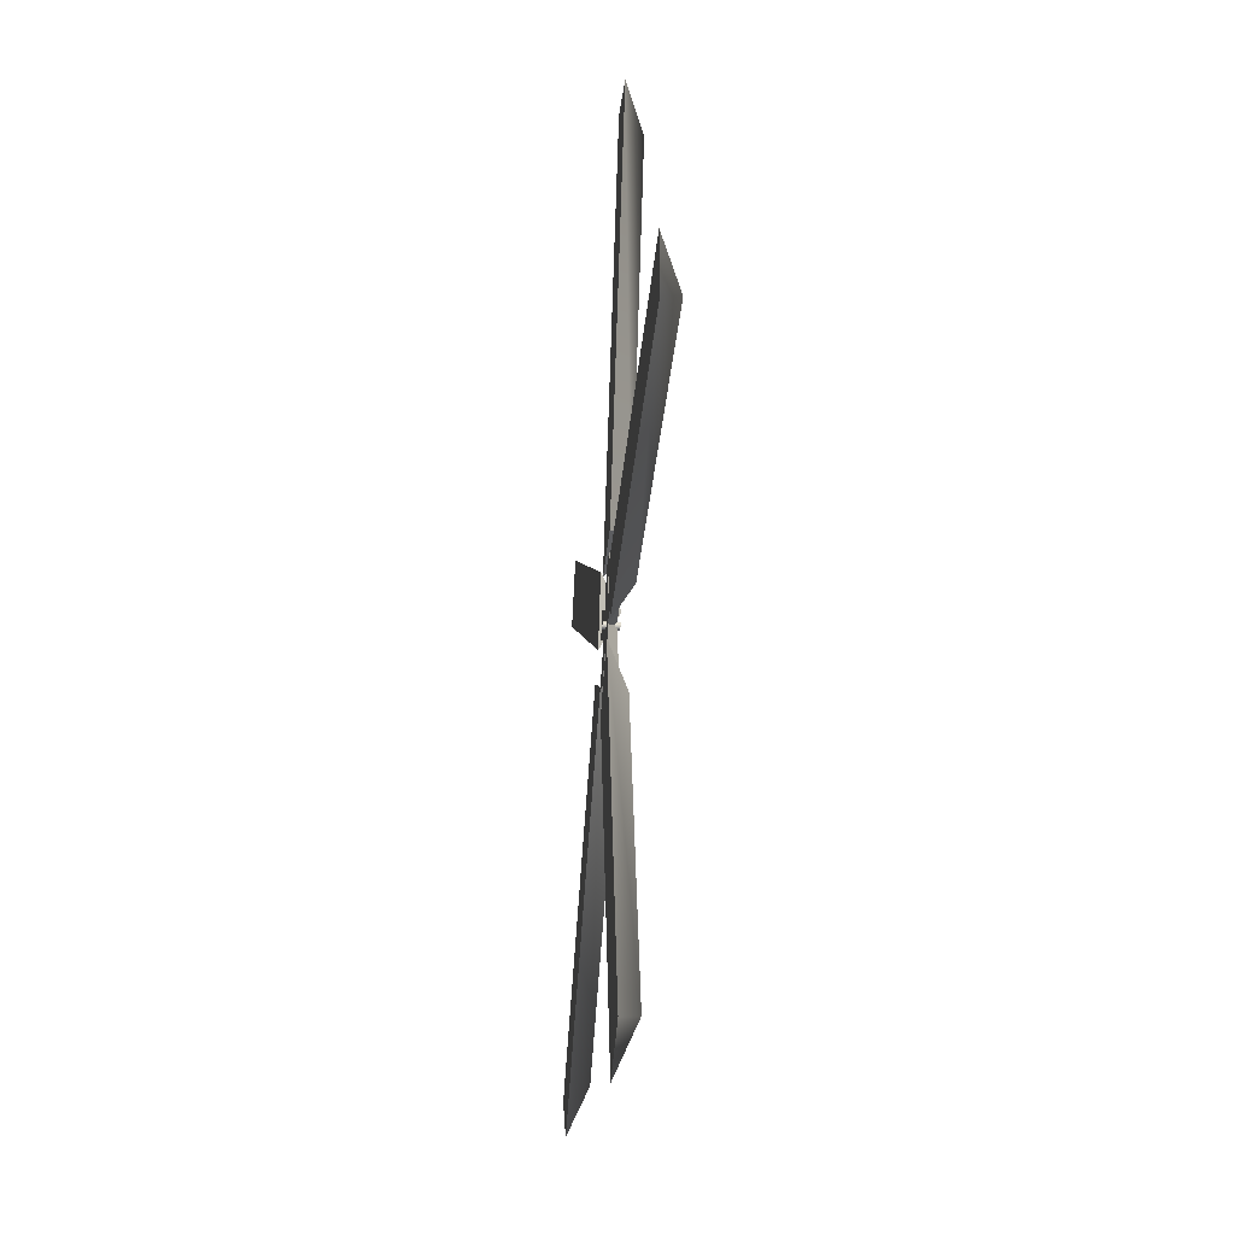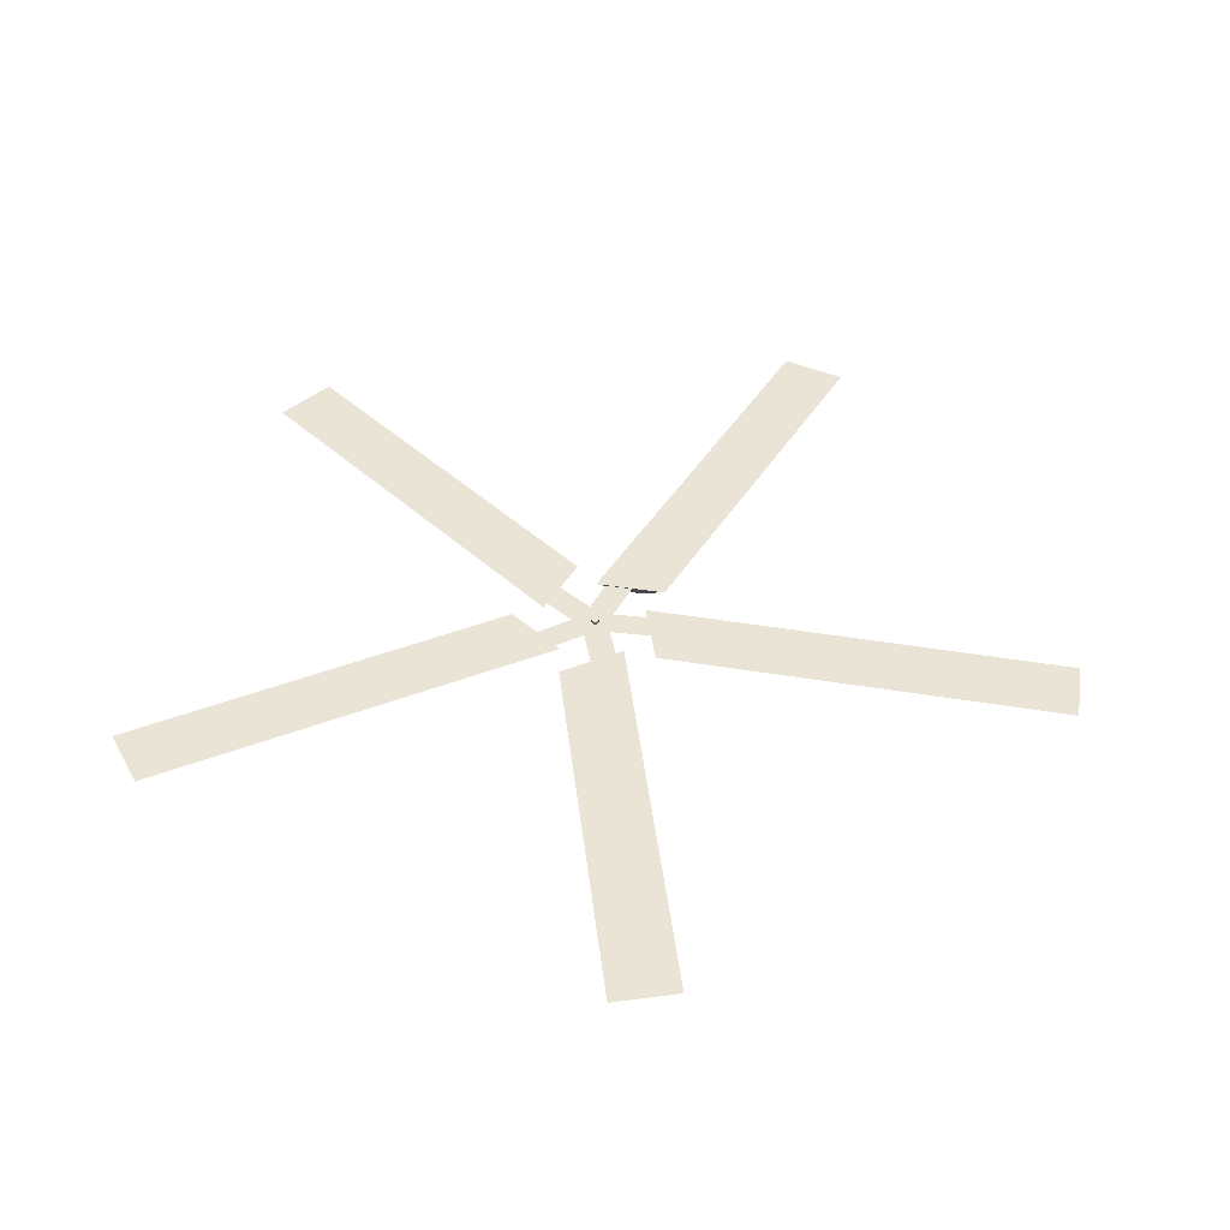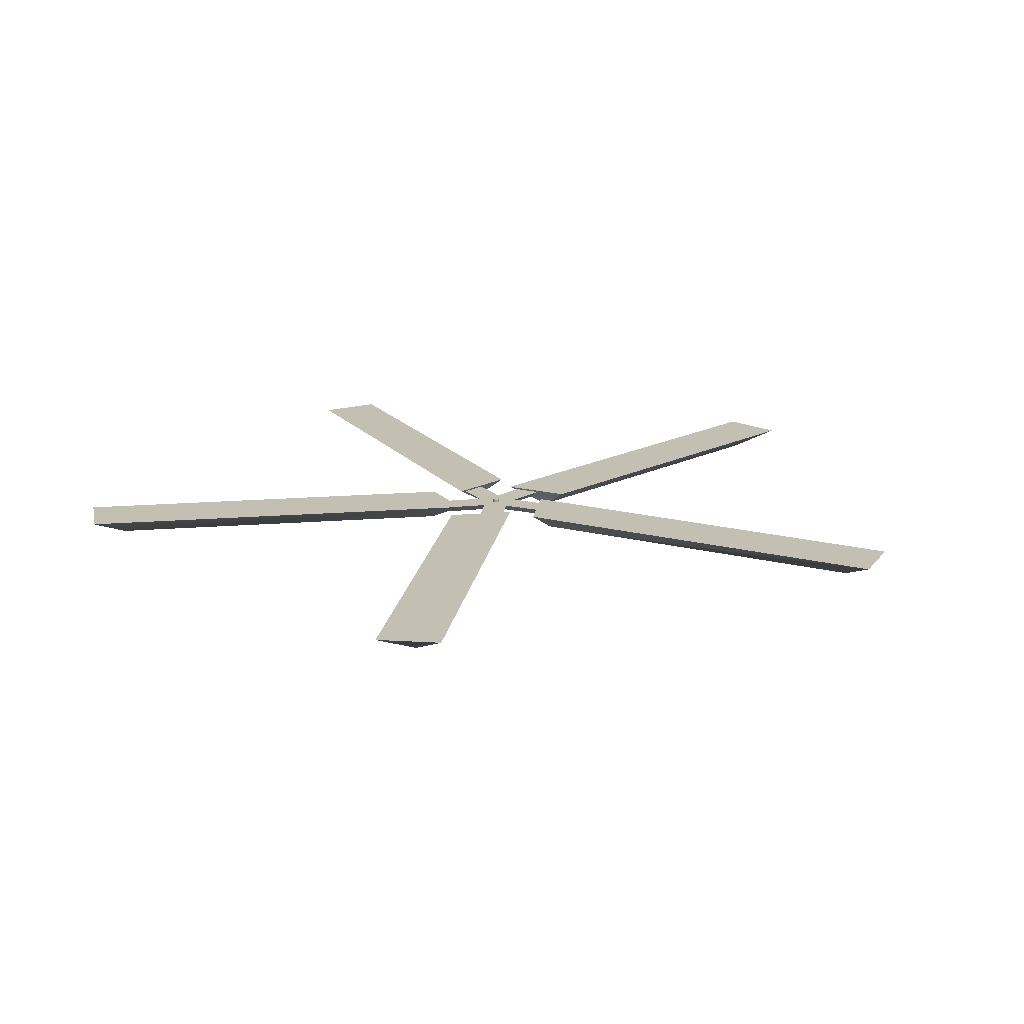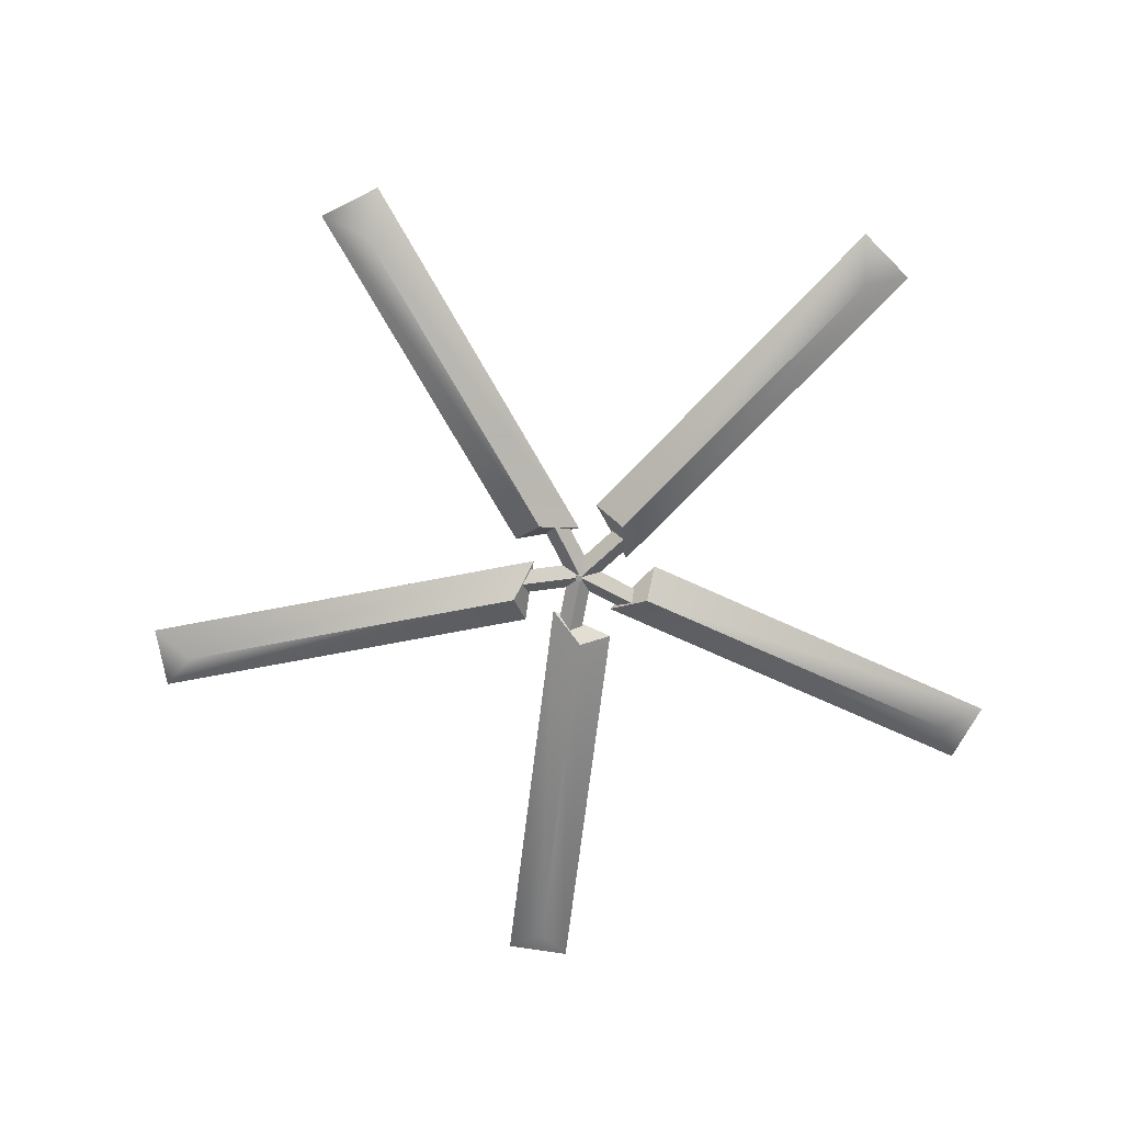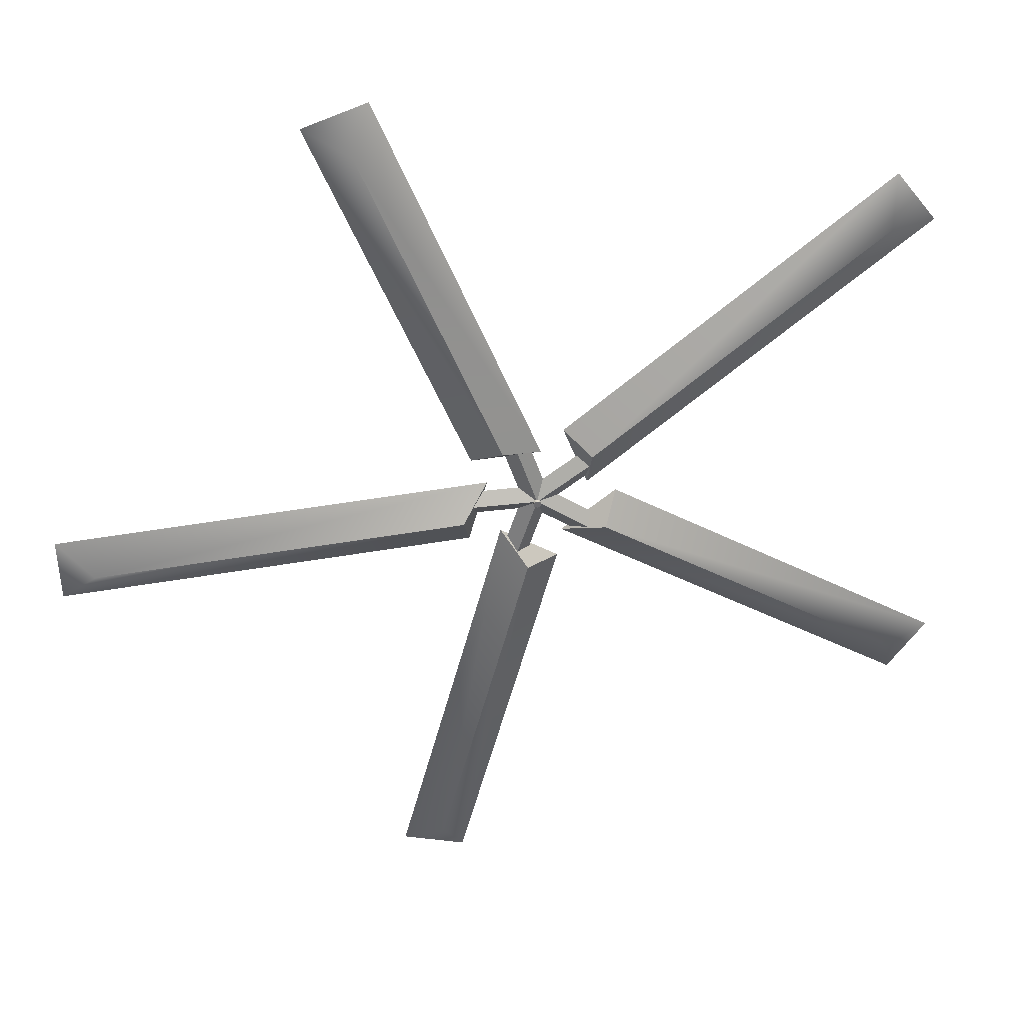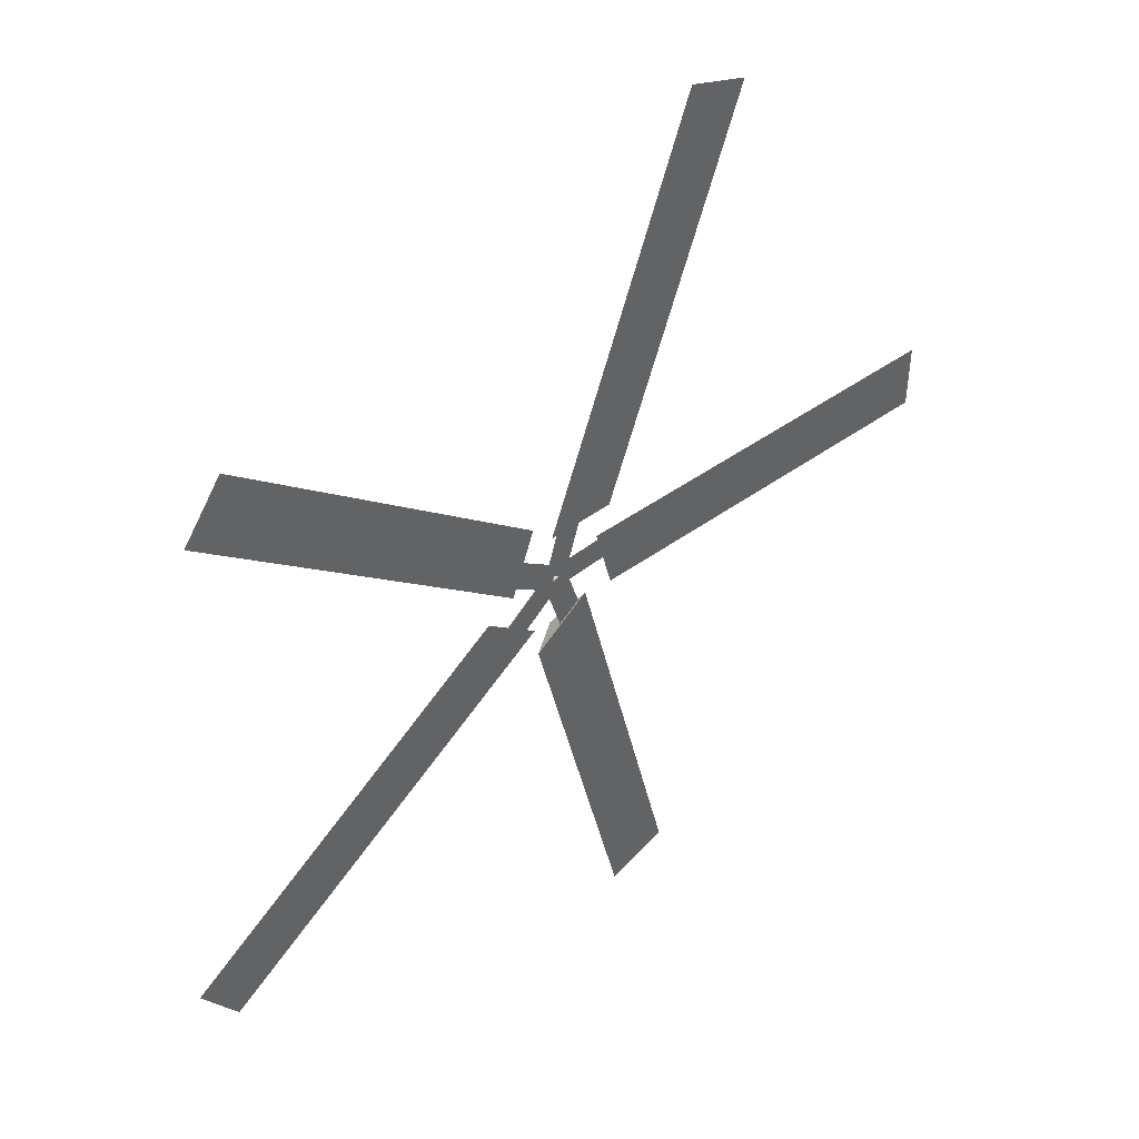
<metadata>
{"format":"obj","ext":"obj","renderer":"f3d","projection":"perspective","resolution":1024,"background":"white","views":[{"elev":-37.1,"azim":-95.0,"up":"+Z"},{"elev":42.4,"azim":115.8,"up":"+Y"},{"elev":17.8,"azim":-156.4,"up":"+Y"},{"elev":-68.8,"azim":-64.4,"up":"+Y"},{"elev":37.3,"azim":-8.9,"up":"+Z"},{"elev":43.7,"azim":136.5,"up":"+Z"}]}
</metadata>
<code>
g mesh01
v 5.025 0.129 3.742
v 0.3662 0.129 1.023
v 4.502 0.129 4.433
v 0.6882 0.129 0.1665
v -1.986 0.129 5.942
v -0.8398 0.129 0.6705
v -2.805 0.129 5.657
v 0.07436 0.129 0.7125
v 5.1 0.129 -3.606
v 1.074 0.129 -0.01454
v 5.595 0.129 -2.895
v 0.359 0.129 -0.5855
v -0.8771 0.129 -0.5855
v -6.245 0.129 -0.04654
v -0.6341 0.129 0.2975
v -6.228 0.129 -0.9125
v 0.3058 0.129 -1.009
v -1.866 0.129 -5.948
v -0.4582 0.129 -0.5055
v -1.036 0.129 -6.199
v 1.014 0.09946 0.5395
v 0.09696 0.09946 0.2925
v 0.8143 0.09946 0.8145
v 0.2959 0.09946 0.01546
v -0.2296 0.09946 -0.1515
v -0.2277 0.09946 0.1885
v 0.2959 0.09946 0.01546
v 0.09386 0.09946 -0.2595
v 0.8146 0.09946 -0.7805
v 1.015 0.09946 -0.5055
v -0.1796 0.09946 1.137
v -0.5034 0.09946 1.032
v 0.09696 0.09946 0.2925
v 0.2959 0.09946 0.01546
v -0.2296 0.09946 -0.1515
v -1.117 0.09946 0.1865
v -0.2277 0.09946 0.1885
v -1.117 0.09946 -0.1535
v 0.09386 0.09946 -0.2595
v -0.5028 0.09946 -0.9985
v -0.2296 0.09946 -0.1515
v -0.1791 0.09946 -1.104
v 0.9146 -0.02059 -0.6435
v 0.00576 -0.02059 0.01646
v 0.9143 -0.02059 0.6775
v -0.3415 -0.02059 1.084
v -0.341 -0.02059 -1.052
v -1.117 -0.02059 0.01646
v 4.409 -0.1408 3.795
v 0.7028 -0.1408 0.7405
v -0.1332 -0.1408 -0.9775
v -1.336 -0.1408 -5.629
v -2.227 -0.1408 5.372
v -0.4662 -0.1408 0.9035
v 4.96 -0.1408 -3.004
v 0.9086 -0.1408 -0.4225
v -0.9828 -0.1408 -0.1575
v -5.778 -0.1408 -0.4515
f 1 2 3
f 4 2 1
f 5 6 7
f 8 6 5
f 9 10 11
f 12 10 9
f 13 14 15
f 16 14 13
f 17 18 19
f 20 18 17
f 21 22 23
f 24 22 21
f 24 25 26
f 27 28 25
f 27 29 28
f 30 29 27
f 31 26 32
f 33 26 31
f 33 34 26
f 35 36 37
f 35 38 36
f 39 40 41
f 39 42 40
f 27 43 30
f 27 44 43
f 45 22 44
f 45 23 22
f 26 46 32
f 26 44 46
f 47 39 44
f 47 42 39
f 35 48 38
f 35 44 48
f 24 45 44
f 24 21 45
f 28 43 44
f 28 29 43
f 33 46 44
f 33 31 46
f 41 47 44
f 41 40 47
f 37 48 44
f 37 36 48
f 3 49 1
f 49 4 1
f 50 4 49
f 50 3 2
f 49 3 50
f 20 51 52
f 17 51 20
f 53 8 5
f 54 8 53
f 11 55 9
f 54 7 6
f 53 7 54
f 56 11 10
f 55 11 56
f 4 50 2
f 55 12 9
f 56 12 55
f 8 54 6
f 12 56 10
f 15 57 13
f 19 51 17
f 57 16 13
f 58 16 57
f 58 15 14
f 57 15 58
f 52 19 18
f 51 19 52
f 16 58 14
f 20 52 18
f 7 53 5
g cylinder01
v 0.05211 -0.05891 -0.00103
v 0.05211 -0.03391 -0.00103
v 0.05211 -0.00891 -0.00103
v 0.05211 0.01609 -0.00103
v 0.05211 0.04109 -0.00103
v 0.05211 0.06609 -0.00103
v 0.05211 0.09109 -0.00103
v 0.05211 0.1161 -0.00103
v 0.05211 0.1411 -0.00103
v 0.03747 -0.05891 -0.03638
v 0.03747 -0.03391 -0.03638
v 0.03747 -0.00891 -0.03638
v 0.03747 0.01609 -0.03638
v 0.03747 0.04109 -0.03638
v 0.03747 0.06609 -0.03638
v 0.03747 0.09109 -0.03638
v 0.03747 0.1161 -0.03638
v 0.03747 0.1411 -0.03638
v 0.00211 -0.05891 -0.05103
v 0.00211 -0.03391 -0.05103
v 0.00211 -0.00891 -0.05103
v 0.00211 0.01609 -0.05103
v 0.00211 0.04109 -0.05103
v 0.00211 0.06609 -0.05103
v 0.00211 0.09109 -0.05103
v 0.00211 0.1161 -0.05103
v 0.00211 0.1411 -0.05103
v -0.03324 -0.05891 -0.03638
v -0.03324 -0.03391 -0.03638
v -0.03324 -0.00891 -0.03638
v -0.03324 0.01609 -0.03638
v -0.03324 0.04109 -0.03638
v -0.03324 0.06609 -0.03638
v -0.03324 0.09109 -0.03638
v -0.03324 0.1161 -0.03638
v -0.03324 0.1411 -0.03638
v -0.04789 -0.05891 -0.00103
v -0.04789 -0.03391 -0.00103
v -0.04789 -0.00891 -0.00103
v -0.04789 0.01609 -0.00103
v -0.04789 0.04109 -0.00103
v -0.04789 0.06609 -0.00103
v -0.04789 0.09109 -0.00103
v -0.04789 0.1161 -0.00103
v -0.04789 0.1411 -0.00103
v -0.03324 -0.05891 0.03433
v -0.03324 -0.03391 0.03433
v -0.03324 -0.00891 0.03433
v -0.03324 0.01609 0.03433
v -0.03324 0.04109 0.03433
v -0.03324 0.06609 0.03433
v -0.03324 0.09109 0.03433
v -0.03324 0.1161 0.03433
v -0.03324 0.1411 0.03433
v 0.00211 -0.05891 0.04897
v 0.00211 -0.03391 0.04897
v 0.00211 -0.00891 0.04897
v 0.00211 0.01609 0.04897
v 0.00211 0.04109 0.04897
v 0.00211 0.06609 0.04897
v 0.00211 0.09109 0.04897
v 0.00211 0.1161 0.04897
v 0.00211 0.1411 0.04897
v 0.03747 -0.05891 0.03433
v 0.03747 -0.03391 0.03433
v 0.03747 -0.00891 0.03433
v 0.03747 0.01609 0.03433
v 0.03747 0.04109 0.03433
v 0.03747 0.06609 0.03433
v 0.03747 0.09109 0.03433
v 0.03747 0.1161 0.03433
v 0.03747 0.1411 0.03433
f 69 60 59 68
f 70 61 60 69
f 71 62 61 70
f 72 63 62 71
f 73 64 63 72
f 74 65 64 73
f 75 66 65 74
f 76 67 66 75
f 78 69 68 77
f 79 70 69 78
f 80 71 70 79
f 81 72 71 80
f 82 73 72 81
f 83 74 73 82
f 84 75 74 83
f 85 76 75 84
f 87 78 77 86
f 88 79 78 87
f 89 80 79 88
f 90 81 80 89
f 91 82 81 90
f 92 83 82 91
f 93 84 83 92
f 94 85 84 93
f 96 87 86 95
f 97 88 87 96
f 98 89 88 97
f 99 90 89 98
f 100 91 90 99
f 101 92 91 100
f 102 93 92 101
f 103 94 93 102
f 105 96 95 104
f 106 97 96 105
f 107 98 97 106
f 108 99 98 107
f 109 100 99 108
f 110 101 100 109
f 111 102 101 110
f 112 103 102 111
f 114 105 104 113
f 115 106 105 114
f 116 107 106 115
f 117 108 107 116
f 118 109 108 117
f 119 110 109 118
f 120 111 110 119
f 121 112 111 120
f 123 114 113 122
f 124 115 114 123
f 125 116 115 124
f 126 117 116 125
f 127 118 117 126
f 128 119 118 127
f 129 120 119 128
f 130 121 120 129
f 60 123 122 59
f 61 124 123 60
f 62 125 124 61
f 63 126 125 62
f 64 127 126 63
f 65 128 127 64
f 66 129 128 65
f 67 130 129 66
f 67 76 85 94 103 112 121 130
f 122 113 104 95 86 77 68 59

</code>
